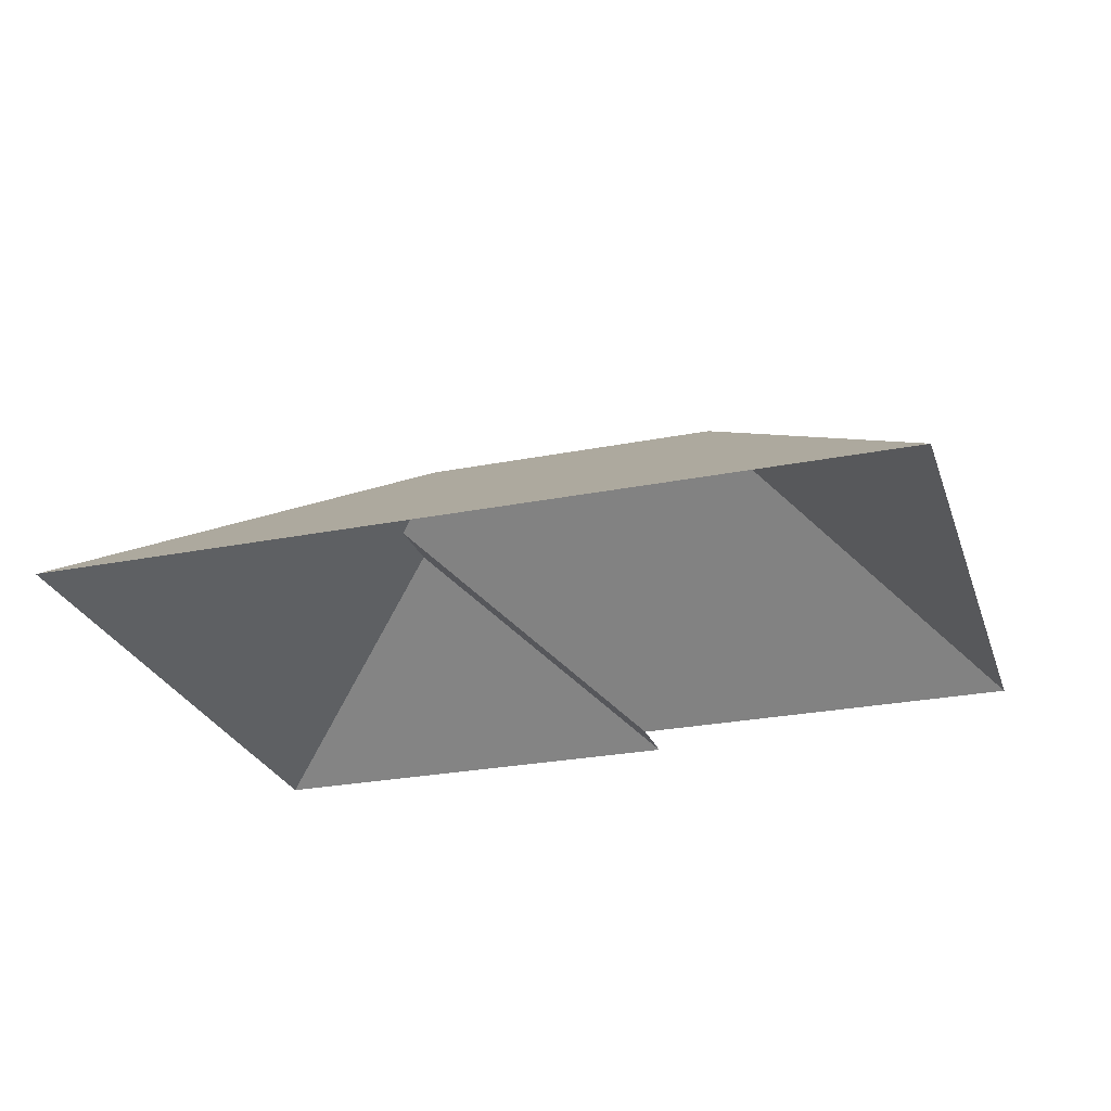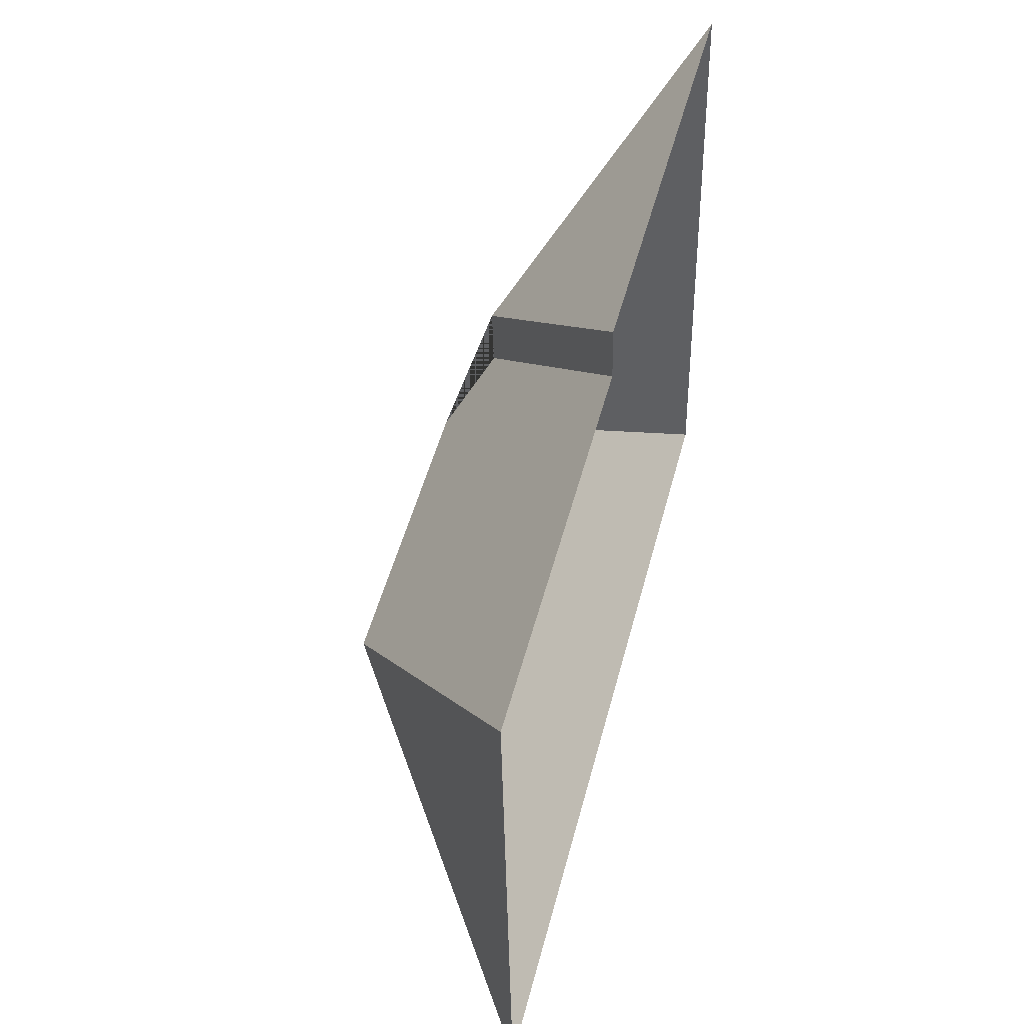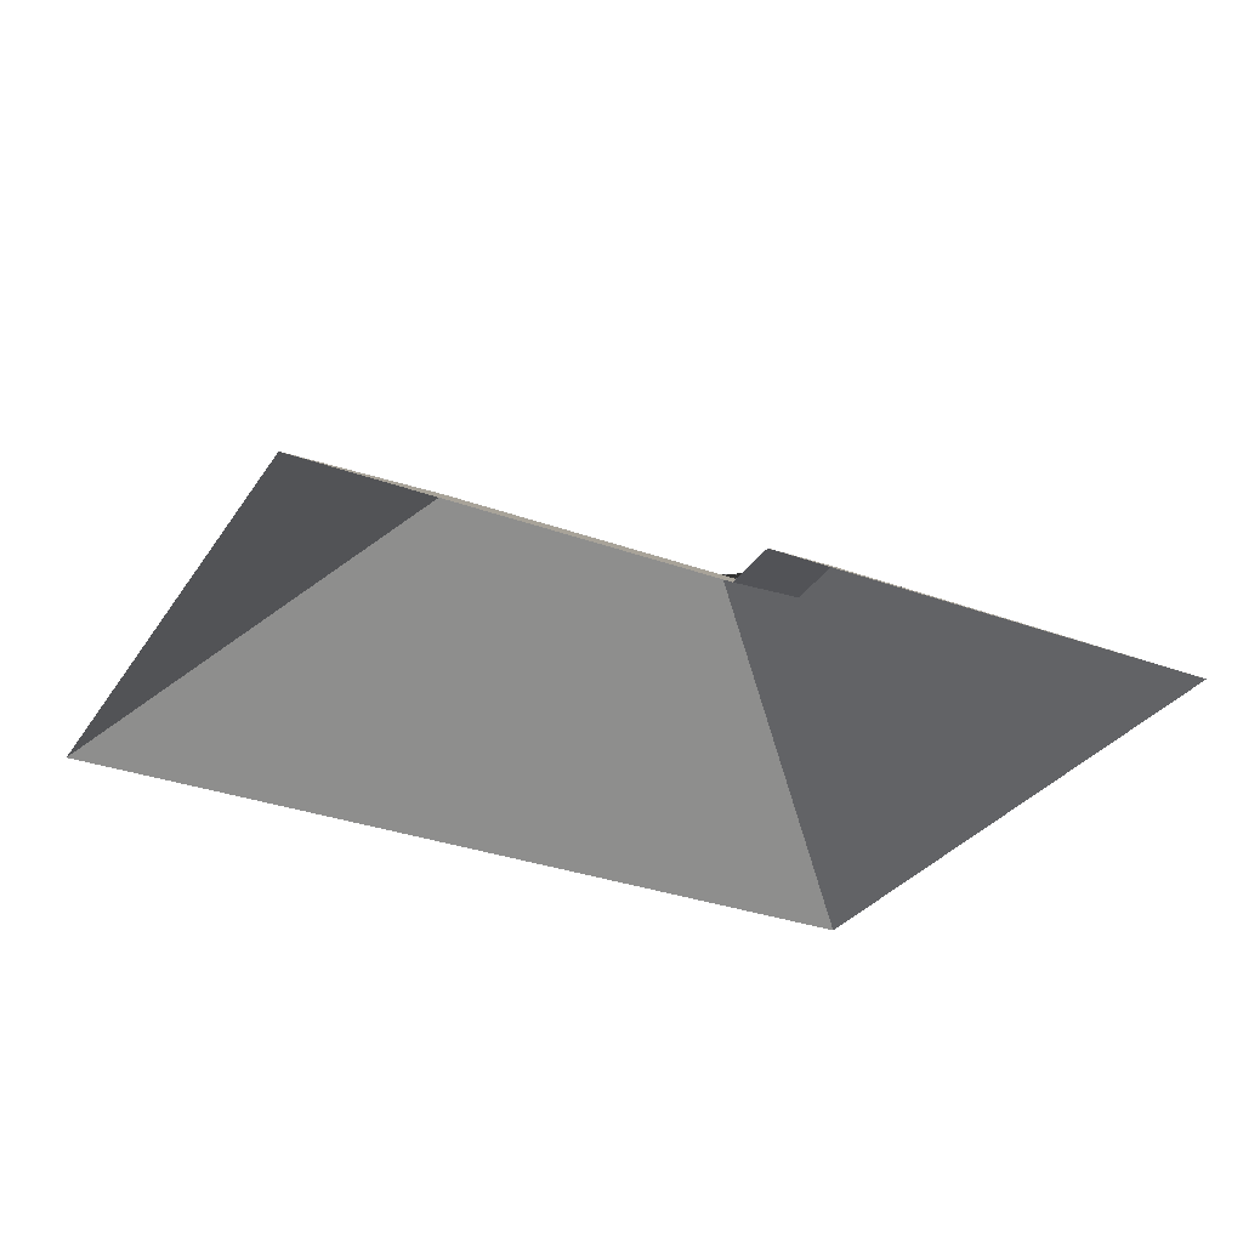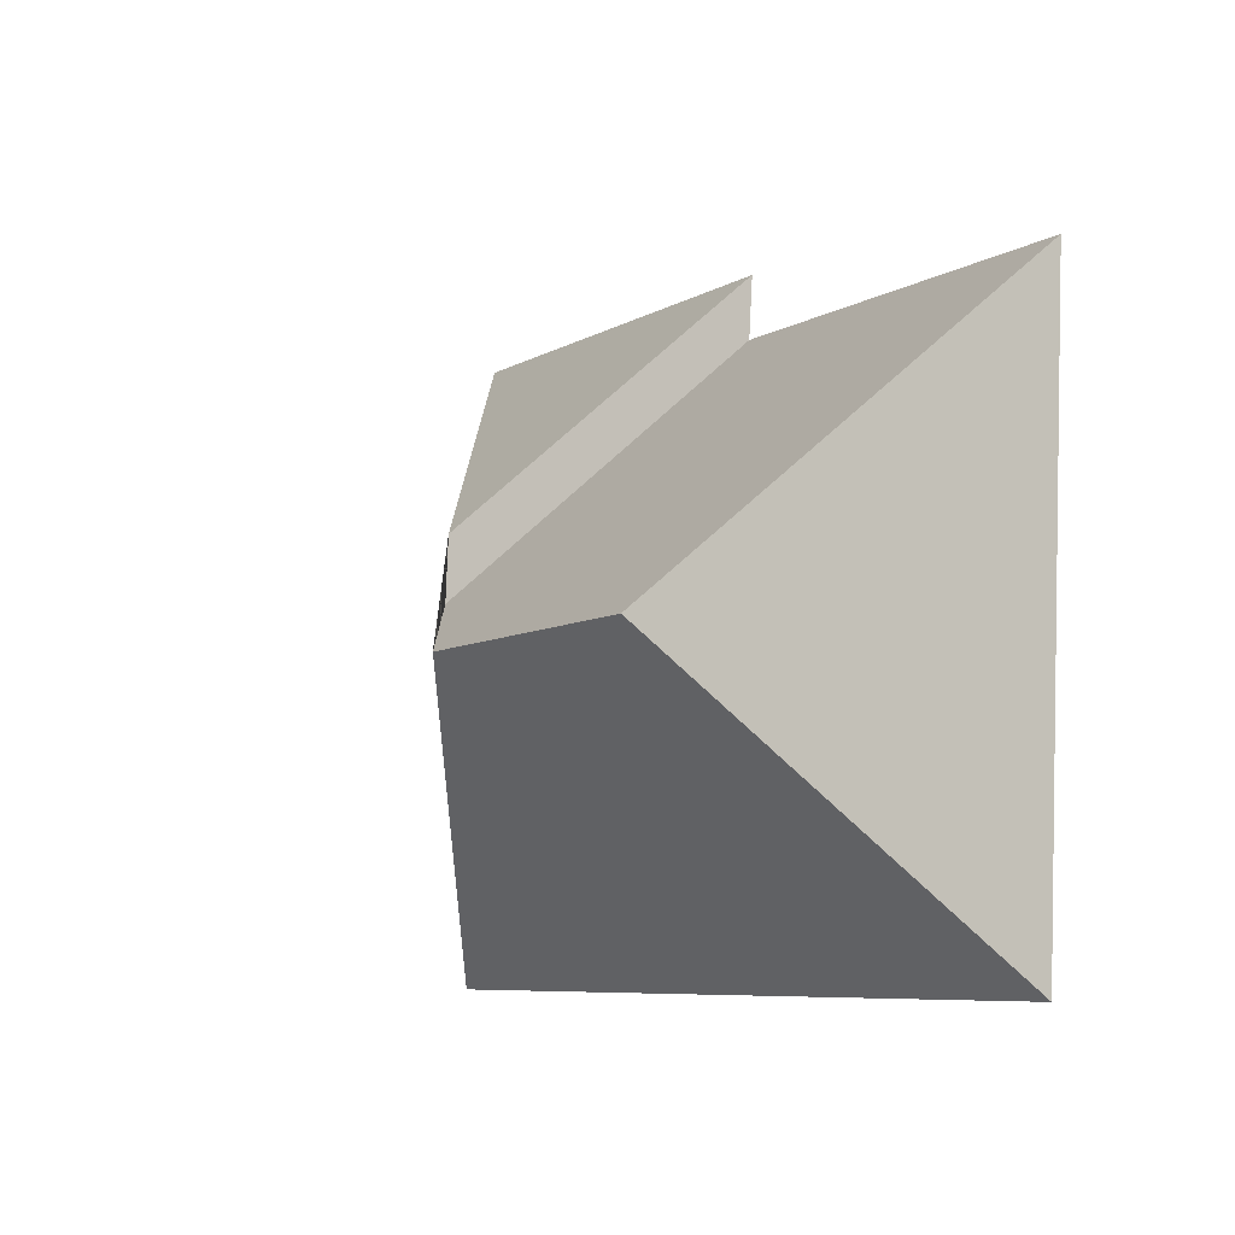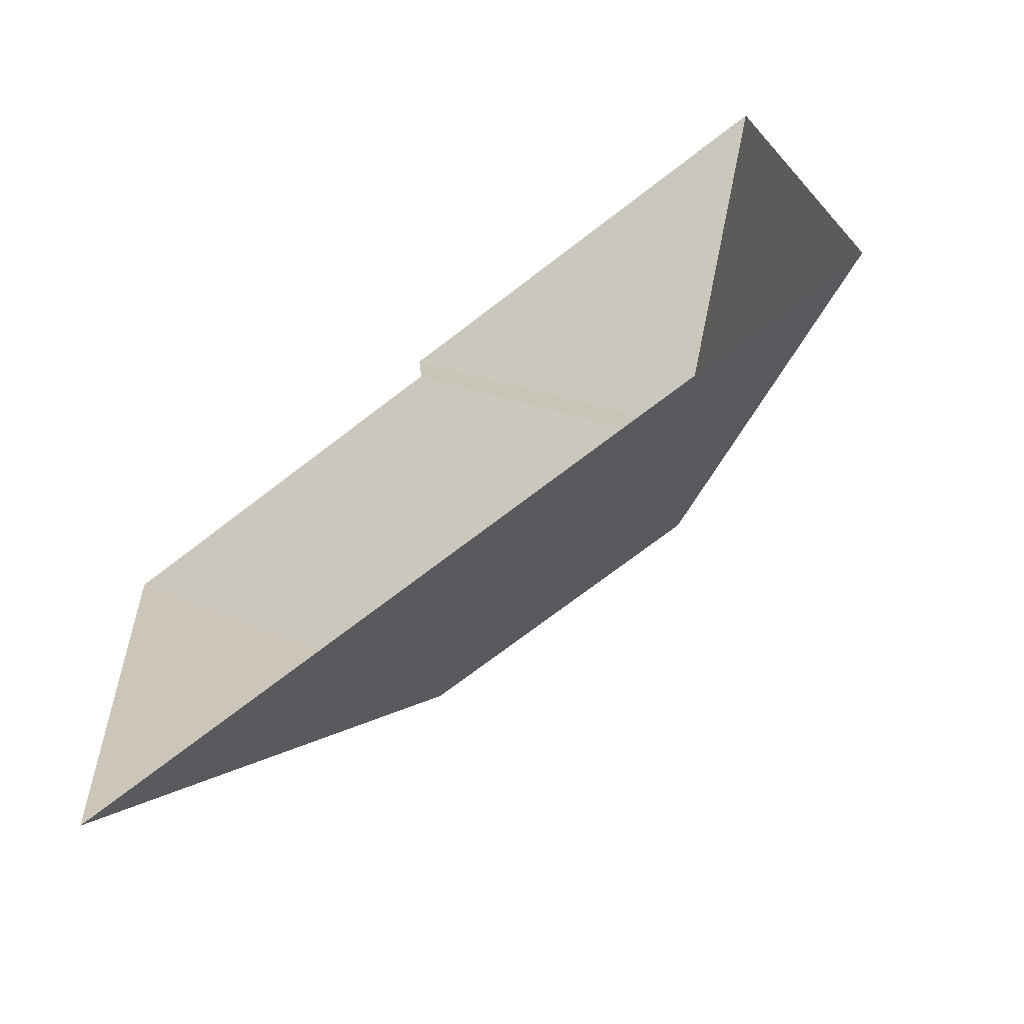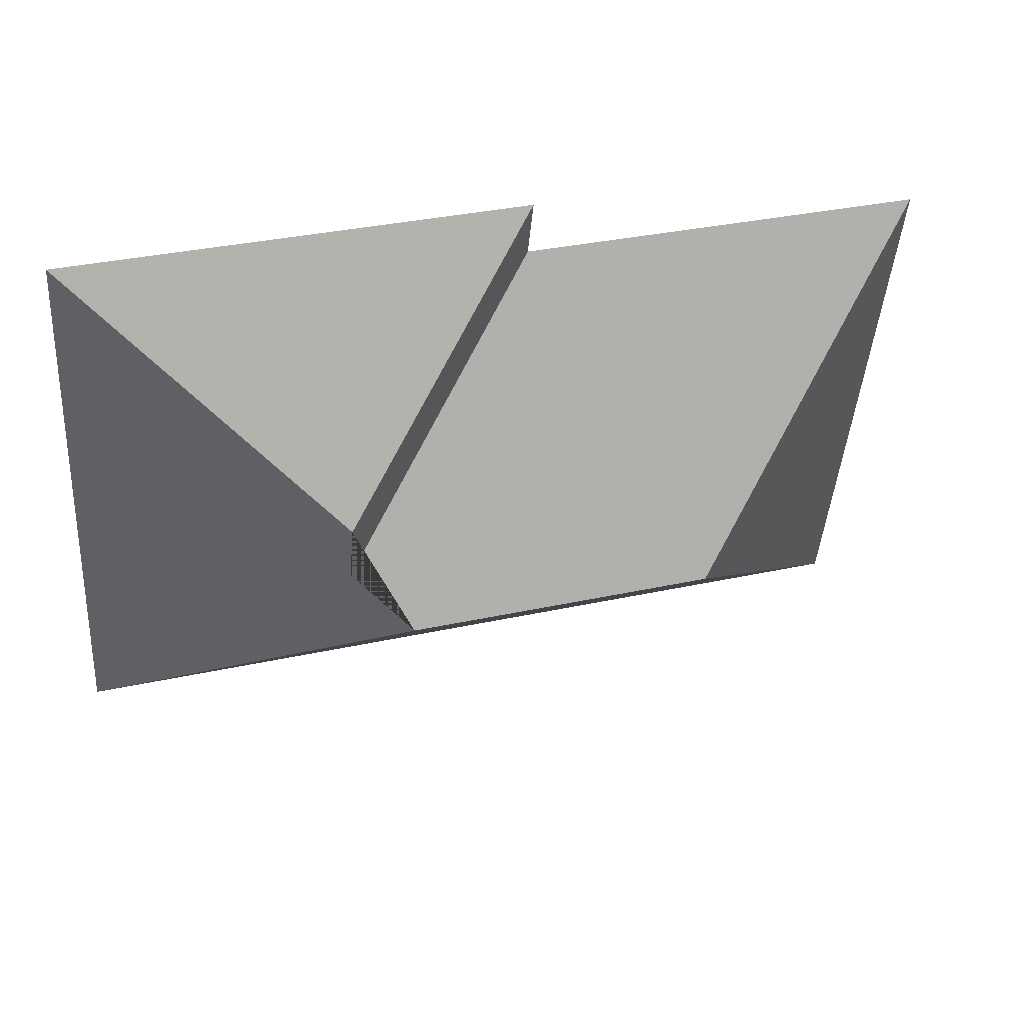
<metadata>
{"format":"obj","ext":"obj","renderer":"f3d","projection":"perspective","resolution":1024,"background":"white","views":[{"elev":-26.7,"azim":-166.9,"up":"+Y"},{"elev":45.8,"azim":-75.5,"up":"+Z"},{"elev":-31.4,"azim":-31.9,"up":"+Y"},{"elev":-12.1,"azim":-122.2,"up":"+Z"},{"elev":-66.8,"azim":37.2,"up":"+Z"},{"elev":49.0,"azim":164.1,"up":"+Z"}]}
</metadata>
<code>
o CG10_500_048077_0016_roof
v 292.7 75 -9.666
v 307 75 -213.9
v 219.6 131.9 -109.3
v 217.9 132.1 -88.53
v 202.5 145 -127.9
v 144.7 75 -39.23
v 142.9 75 -20.18
v 102.7 144.9 -135
v 12.64 75 -48.75
v 25.6 75 -233.6
v 292.7 0 -9.666
v 307 0 -213.9
v 25.6 0 -233.6
v 12.64 0 -48.75
v 144.7 0 -39.23
v 142.9 0 -20.18
f 7 1 4
f 7 6 3 4
f 4 1 2 5 3
f 2 10 8 5
f 10 9 8
f 9 6 3 5 8

</code>
